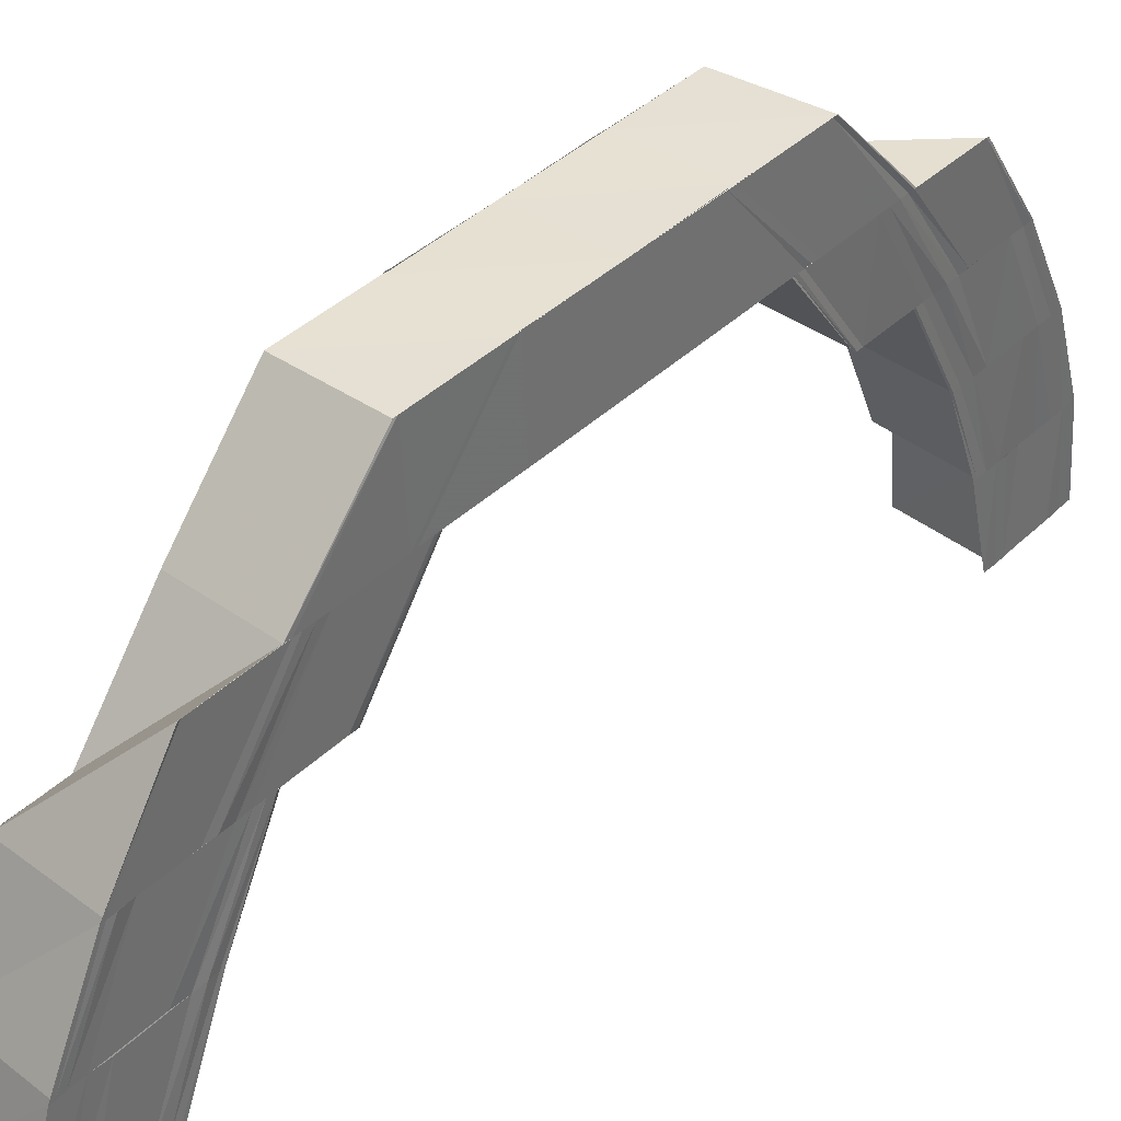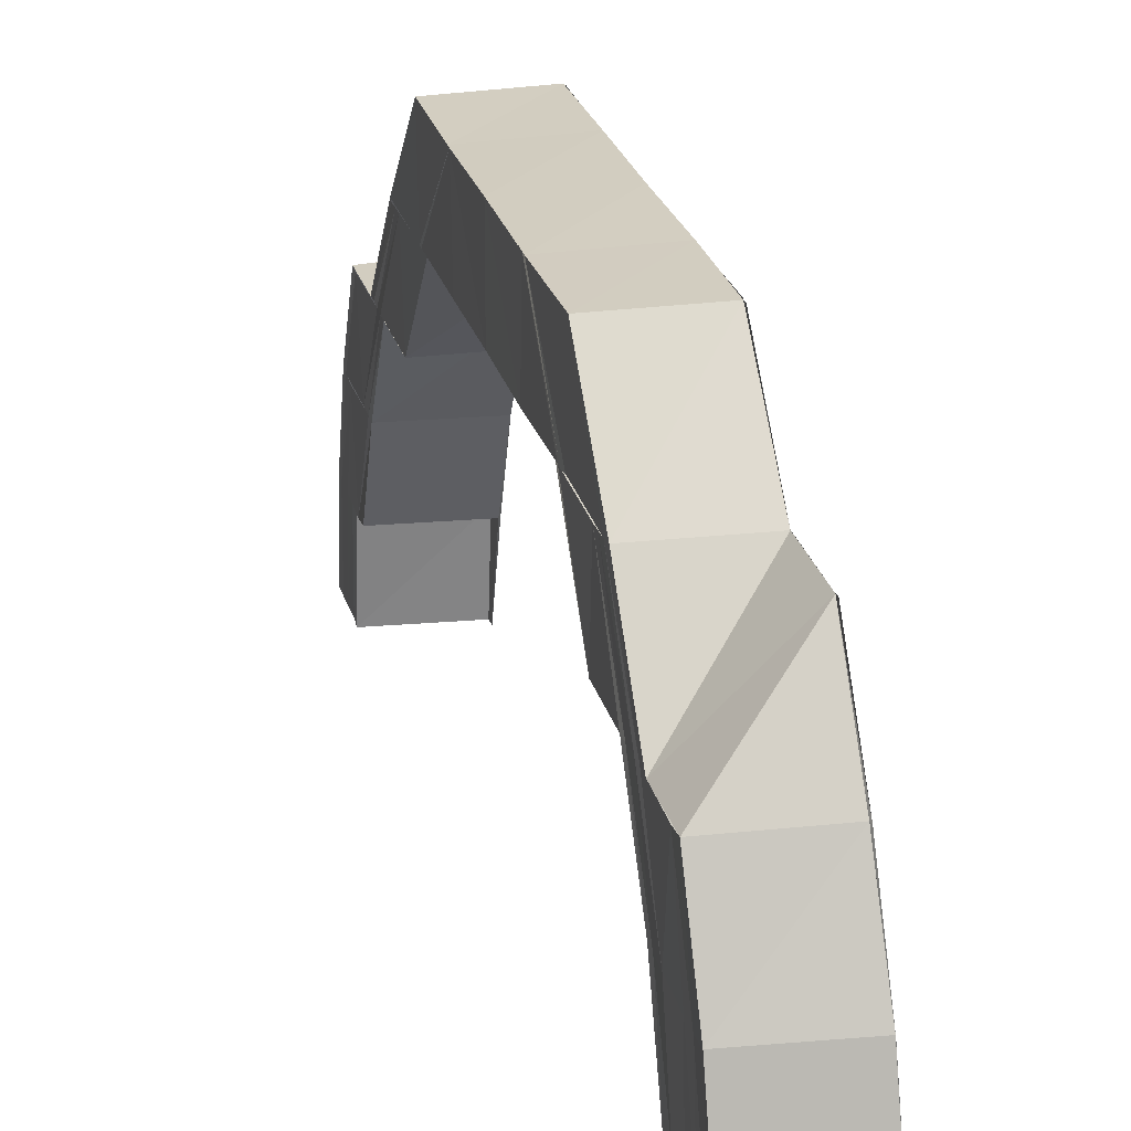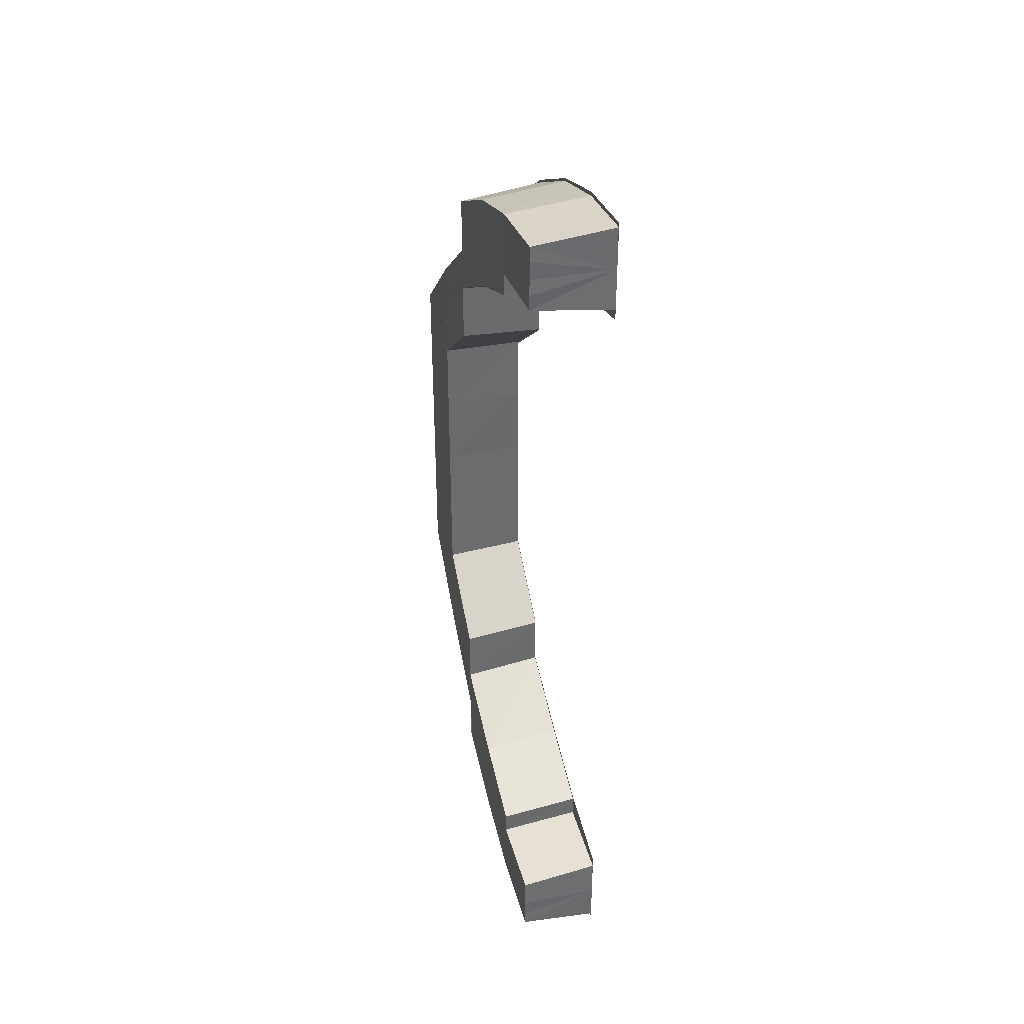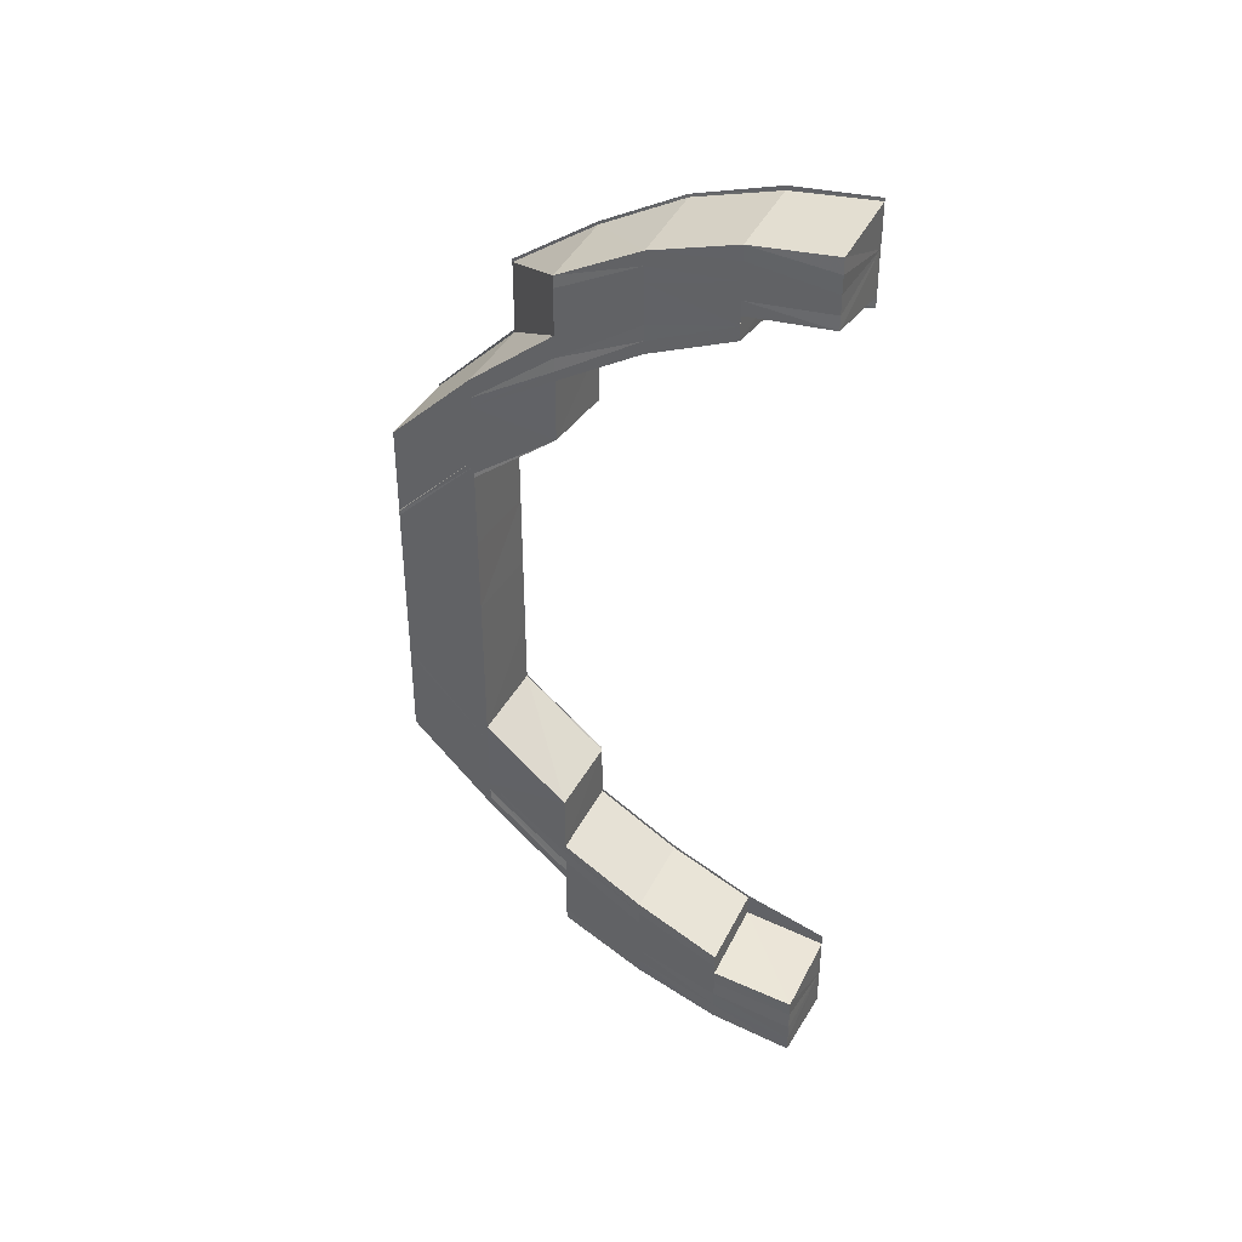
<metadata>
{"format":"obj","ext":"obj","renderer":"f3d","projection":"perspective","resolution":1024,"background":"white","views":[{"elev":37.8,"azim":39.2,"up":"+Y"},{"elev":24.5,"azim":-13.9,"up":"+Y"},{"elev":36.9,"azim":-15.3,"up":"+Z"},{"elev":38.2,"azim":-63.7,"up":"+Z"}]}
</metadata>
<code>
o 14477
v 2231 1857 7.501
v 2231 1857 7.5
v 2231 1857 7.501
v 2231 1857 7.5
v 2231 1857 7.501
v 2231 1857 7.498
v 2231 1857 7.5
v 2231 1857 7.497
v 2231 1857 7.496
v 2231 1857 7.5
v 2231 1857 7.5
v 2231 1857 7.495
v 2231 1857 7.496
v 2231 1857 7.492
v 2231 1857 7.491
v 2231 1857 7.497
v 2231 1857 7.496
v 2231 1857 7.49
v 2231 1857 7.491
v 2231 1857 7.485
v 2231 1857 7.485
v 2231 1857 7.492
v 2231 1857 7.491
v 2231 1857 7.484
v 2231 1857 7.485
v 2231 1857 7.496
v 2231 1857 7.489
v 2231 1857 7.495
v 2231 1857 7.498
v 2231 1857 7.491
v 2231 1857 7.49
v 2231 1857 7.5
v 2231 1857 7.499
v 2231 1857 7.494
v 2231 1857 7.487
v 2231 1857 7.481
v 2231 1857 7.497
v 2231 1857 7.492
v 2231 1857 7.499
v 2231 1857 7.501
v 2231 1857 7.498
v 2231 1857 7.495
v 2231 1857 7.496
v 2231 1857 7.49
v 2231 1857 7.493
v 2231 1857 7.485
v 2231 1857 7.494
v 2231 1857 7.491
v 2231 1857 7.492
v 2231 1857 7.49
v 2231 1857 7.484
v 2231 1857 7.488
v 2231 1857 7.483
v 2231 1857 7.484
v 2231 1857 7.478
v 2231 1857 7.488
v 2231 1857 7.487
v 2231 1857 7.471
v 2231 1857 7.477
v 2231 1857 7.463
v 2231 1857 7.471
v 2231 1857 7.471
v 2231 1857 7.478
v 2231 1857 7.48
v 2231 1857 7.472
v 2231 1857 7.471
v 2231 1857 7.473
v 2231 1857 7.463
v 2231 1857 7.482
v 2231 1857 7.463
v 2231 1857 7.475
v 2231 1857 7.476
v 2231 1857 7.485
v 2231 1857 7.471
v 2231 1857 7.463
v 2231 1857 7.471
v 2231 1857 7.47
v 2231 1857 7.463
v 2231 1857 7.47
v 2231 1857 7.484
v 2231 1857 7.49
v 2231 1857 7.476
v 2231 1858 7.466
v 2231 1857 7.476
v 2231 1857 7.484
v 2231 1857 7.466
v 2231 1858 7.456
v 2231 1858 7.467
v 2231 1857 7.476
v 2231 1858 7.455
v 2231 1857 7.465
v 2231 1857 7.455
v 2231 1858 7.467
v 2231 1858 7.467
v 2231 1857 7.476
v 2231 1857 7.476
v 2231 1857 7.446
v 2231 1858 7.467
v 2231 1858 7.466
v 2231 1858 7.456
v 2231 1858 7.456
v 2231 1858 7.466
v 2231 1858 7.446
v 2231 1858 7.456
v 2231 1857 7.436
v 2231 1858 7.436
v 2231 1857 7.427
v 2231 1858 7.446
v 2231 1857 7.427
v 2231 1858 7.435
v 2231 1857 7.426
v 2231 1858 7.435
v 2231 1858 7.425
v 2231 1858 7.435
v 2231 1857 7.417
v 2231 1858 7.435
v 2231 1858 7.425
v 2231 1858 7.425
v 2231 1857 7.416
v 2231 1858 7.425
v 2231 1857 7.415
v 2231 1858 7.425
v 2231 1858 7.424
v 2231 1857 7.415
v 2231 1858 7.424
v 2231 1857 7.426
v 2231 1858 7.435
v 2231 1858 7.425
v 2231 1857 7.416
v 2231 1858 7.436
v 2231 1857 7.427
v 2231 1857 7.436
v 2231 1857 7.446
v 2231 1857 7.455
v 2231 1858 7.455
v 2231 1857 7.464
v 2231 1857 7.465
v 2231 1858 7.456
v 2231 1857 7.466
v 2231 1858 7.466
v 2231 1858 7.456
v 2231 1857 7.463
v 2231 1857 7.471
v 2231 1857 7.472
v 2231 1857 7.478
v 2231 1857 7.475
v 2231 1857 7.476
v 2231 1857 7.484
v 2231 1857 7.482
v 2231 1857 7.476
v 2231 1857 7.476
v 2231 1858 7.467
v 2231 1858 7.467
v 2231 1857 7.476
v 2231 1857 7.476
v 2231 1857 7.476
v 2231 1857 7.481
v 2231 1857 7.473
v 2231 1857 7.487
v 2231 1857 7.489
v 2231 1857 7.48
v 2231 1857 7.478
v 2231 1857 7.477
v 2231 1857 7.483
v 2231 1857 7.477
v 2231 1857 7.477
v 2231 1857 7.483
v 2231 1857 7.483
v 2231 1857 7.484
v 2231 1857 7.484
v 2231 1857 7.487
v 2231 1857 7.485
v 2231 1857 7.488
v 2231 1857 7.483
v 2231 1857 7.483
v 2231 1857 7.487
v 2231 1857 7.487
v 2231 1857 7.488
v 2231 1857 7.49
v 2231 1857 7.49
v 2231 1857 7.491
v 2231 1857 7.49
v 2231 1857 7.489
v 2231 1857 7.487
v 2231 1857 7.492
v 2231 1857 7.493
v 2231 1857 7.491
v 2231 1857 7.492
v 2231 1857 7.494
v 2231 1857 7.495
v 2231 1857 7.494
v 2231 1857 7.494
v 2231 1857 7.492
v 2231 1857 7.496
v 2231 1857 7.495
v 2231 1857 7.49
v 2231 1857 7.497
v 2231 1857 7.496
v 2231 1857 7.495
v 2231 1857 7.498
v 2231 1857 7.498
v 2231 1857 7.499
v 2231 1857 7.498
v 2231 1857 7.498
v 2231 1857 7.496
v 2231 1857 7.491
v 2231 1857 7.5
v 2231 1857 7.497
v 2231 1857 7.5
v 2231 1857 7.5
v 2231 1857 7.5
v 2231 1857 7.496
v 2231 1857 7.497
v 2231 1857 7.492
v 2231 1857 7.497
v 2231 1857 7.485
v 2231 1857 7.485
v 2231 1857 7.492
v 2231 1857 7.491
v 2231 1857 7.492
v 2231 1857 7.5
v 2231 1857 7.501
v 2231 1857 7.501
v 2231 1857 7.499
v 2231 1857 7.501
v 2231 1857 7.492
v 2231 1857 7.491
v 2231 1857 7.491
v 2231 1857 7.49
v 2231 1857 7.491
v 2231 1857 7.489
v 2231 1857 7.49
v 2231 1857 7.49
v 2231 1857 7.491
v 2231 1857 7.492
v 2231 1857 7.494
v 2231 1857 7.496
v 2231 1857 7.498
v 2231 1857 7.499
v 2231 1857 7.501
v 2231 1857 7.49
v 2231 1857 7.487
v 2231 1857 7.489
v 2231 1857 7.487
v 2231 1857 7.489
v 2231 1857 7.483
v 2231 1857 7.487
v 2231 1857 7.483
v 2231 1857 7.487
v 2231 1857 7.477
v 2231 1857 7.483
v 2231 1857 7.483
v 2231 1857 7.477
v 2231 1857 7.483
v 2231 1857 7.463
v 2231 1857 7.463
v 2231 1857 7.471
v 2231 1857 7.463
v 2231 1857 7.463
v 2231 1857 7.47
v 2231 1857 7.471
v 2231 1857 7.455
v 2231 1857 7.454
v 2231 1857 7.437
v 2231 1857 7.437
v 2231 1857 7.428
v 2231 1857 7.428
v 2231 1857 7.428
v 2231 1857 7.42
v 2231 1858 7.424
v 2231 1857 7.415
v 2231 1858 7.425
v 2231 1857 7.415
v 2231 1858 7.425
v 2231 1857 7.415
v 2231 1857 7.408
v 2231 1857 7.407
v 2231 1857 7.415
v 2231 1857 7.416
v 2231 1858 7.425
v 2231 1857 7.409
v 2231 1857 7.4
v 2231 1857 7.4
v 2231 1857 7.406
v 2231 1857 7.407
v 2231 1857 7.41
v 2231 1857 7.418
v 2231 1857 7.404
v 2231 1857 7.402
v 2231 1857 7.412
v 2231 1857 7.419
v 2231 1857 7.406
v 2231 1857 7.401
v 2231 1857 7.403
v 2231 1857 7.399
v 2231 1857 7.399
v 2231 1857 7.407
v 2231 1857 7.404
v 2231 1857 7.403
v 2231 1857 7.4
v 2231 1857 7.399
v 2231 1857 7.398
v 2231 1857 7.413
v 2231 1857 7.408
v 2231 1857 7.407
v 2231 1857 7.403
v 2231 1857 7.42
v 2231 1857 7.428
v 2231 1857 7.421
v 2231 1857 7.413
v 2231 1857 7.414
v 2231 1857 7.413
v 2231 1857 7.42
v 2231 1857 7.428
v 2231 1857 7.421
v 2231 1857 7.428
v 2231 1857 7.429
v 2231 1857 7.421
v 2231 1857 7.429
v 2231 1857 7.421
v 2231 1857 7.428
v 2231 1857 7.421
v 2231 1857 7.421
v 2231 1857 7.429
v 2231 1857 7.428
v 2231 1857 7.419
v 2231 1857 7.412
v 2231 1857 7.42
v 2231 1857 7.428
v 2231 1857 7.41
v 2231 1857 7.418
v 2231 1857 7.409
v 2231 1857 7.417
v 2231 1857 7.404
v 2231 1857 7.408
v 2231 1857 7.402
v 2231 1857 7.416
v 2231 1857 7.407
v 2231 1857 7.407
v 2231 1857 7.4
v 2231 1857 7.407
v 2231 1857 7.406
v 2231 1857 7.4
v 2231 1857 7.406
v 2231 1857 7.4
v 2231 1857 7.401
v 2231 1857 7.395
v 2231 1857 7.4
v 2231 1857 7.4
v 2231 1857 7.394
v 2231 1857 7.4
v 2231 1857 7.392
v 2231 1857 7.396
v 2231 1857 7.395
v 2231 1857 7.394
v 2231 1857 7.391
v 2231 1857 7.394
v 2231 1857 7.391
v 2231 1857 7.393
v 2231 1857 7.392
v 2231 1857 7.391
v 2231 1857 7.39
v 2231 1857 7.391
v 2231 1857 7.392
v 2231 1857 7.393
v 2231 1857 7.392
v 2231 1857 7.396
v 2231 1857 7.395
v 2231 1857 7.401
v 2231 1857 7.393
v 2231 1857 7.392
v 2231 1857 7.391
v 2231 1857 7.392
v 2231 1857 7.394
v 2231 1857 7.39
v 2231 1857 7.391
v 2231 1857 7.391
v 2231 1857 7.392
v 2231 1857 7.395
v 2231 1857 7.391
v 2231 1857 7.392
v 2231 1857 7.394
v 2231 1857 7.395
v 2231 1857 7.396
v 2231 1857 7.4
v 2231 1857 7.394
v 2231 1857 7.395
v 2231 1857 7.4
v 2231 1857 7.4
v 2231 1857 7.401
v 2231 1857 7.398
v 2231 1857 7.395
v 2231 1857 7.397
v 2231 1857 7.396
v 2231 1857 7.398
v 2231 1857 7.399
v 2231 1857 7.4
v 2231 1857 7.401
v 2231 1857 7.402
v 2231 1857 7.401
v 2231 1857 7.402
v 2231 1857 7.404
v 2231 1857 7.402
v 2231 1857 7.402
v 2231 1857 7.401
v 2231 1857 7.402
v 2231 1857 7.401
v 2231 1857 7.402
v 2231 1857 7.4
v 2231 1857 7.399
v 2231 1857 7.401
v 2231 1857 7.398
v 2231 1857 7.399
v 2231 1857 7.4
v 2231 1857 7.396
v 2231 1857 7.394
v 2231 1857 7.392
v 2231 1857 7.397
v 2231 1857 7.396
v 2231 1857 7.395
v 2231 1857 7.393
v 2231 1857 7.394
v 2231 1857 7.399
v 2231 1857 7.401
v 2231 1857 7.398
v 2231 1857 7.396
v 2231 1857 7.401
v 2231 1857 7.406
v 2231 1857 7.407
v 2231 1857 7.403
v 2231 1857 7.407
v 2231 1857 7.413
v 2231 1857 7.408
v 2231 1857 7.414
v 2231 1857 7.409
v 2231 1857 7.408
v 2231 1857 7.414
v 2231 1857 7.414
v 2231 1857 7.404
v 2231 1857 7.404
v 2231 1857 7.409
v 2231 1857 7.408
v 2231 1857 7.404
v 2231 1857 7.4
v 2231 1857 7.402
v 2231 1857 7.402
v 2231 1857 7.404
v 2231 1857 7.404
v 2231 1857 7.414
v 2231 1857 7.408
v 2231 1857 7.414
v 2231 1857 7.409
v 2231 1857 7.414
v 2231 1857 7.414
v 2231 1857 7.404
v 2231 1857 7.408
v 2231 1857 7.409
v 2231 1857 7.404
v 2231 1857 7.409
f 1 2 3
f 2 4 5
f 6 7 5
f 8 9 7
f 10 8 11
f 12 13 7
f 14 15 13
f 16 14 17
f 18 19 13
f 20 21 19
f 22 20 23
f 24 25 19
f 12 18 26
f 27 18 12
f 26 28 29
f 30 31 28
f 32 29 33
f 6 12 32
f 34 27 12
f 34 12 6
f 35 27 34
f 35 36 27
f 37 34 6
f 38 34 37
f 37 6 39
f 39 6 40
f 41 37 39
f 42 37 41
f 42 38 37
f 43 42 41
f 44 38 42
f 45 42 43
f 44 46 38
f 47 45 43
f 48 45 47
f 49 48 47
f 50 48 49
f 51 46 44
f 52 51 44
f 53 51 52
f 54 55 53
f 56 54 57
f 55 58 59
f 58 60 61
f 62 61 59
f 59 63 51
f 51 63 46
f 63 64 46
f 46 64 35
f 64 36 35
f 64 65 36
f 66 65 64
f 65 67 36
f 66 68 65
f 36 67 69
f 70 68 66
f 67 71 69
f 69 71 24
f 71 72 24
f 24 72 73
f 74 75 66
f 76 75 77
f 75 78 79
f 73 80 81
f 73 82 80
f 72 83 82
f 82 84 85
f 86 83 72
f 86 87 83
f 83 88 89
f 90 87 86
f 91 90 86
f 92 90 91
f 93 94 89
f 95 93 96
f 92 97 90
f 98 99 84
f 100 101 99
f 98 100 102
f 97 103 90
f 100 103 104
f 97 105 103
f 105 106 103
f 105 107 106
f 103 108 104
f 107 109 106
f 106 109 110
f 109 111 110
f 110 111 112
f 111 113 112
f 103 114 108
f 111 115 113
f 114 116 108
f 114 117 116
f 117 118 116
f 113 119 117
f 115 119 113
f 120 121 118
f 122 121 123
f 121 124 125
f 118 126 127
f 128 129 126
f 127 126 130
f 126 131 130
f 130 131 132
f 130 132 133
f 108 130 133
f 108 133 134
f 135 108 134
f 135 134 136
f 137 135 136
f 138 135 137
f 139 138 137
f 104 138 139
f 140 141 139
f 136 142 143
f 144 136 62
f 144 143 145
f 102 139 146
f 147 140 146
f 148 147 149
f 150 146 149
f 151 152 150
f 152 153 154
f 155 152 156
f 149 146 157
f 146 158 157
f 149 157 159
f 160 149 159
f 157 158 161
f 158 144 161
f 161 144 162
f 162 163 164
f 165 166 164
f 167 165 168
f 161 145 169
f 170 164 171
f 172 161 170
f 157 161 172
f 172 169 173
f 159 157 172
f 174 175 171
f 176 174 177
f 178 171 179
f 180 172 178
f 159 172 180
f 181 178 182
f 183 184 182
f 185 159 180
f 160 159 185
f 185 180 186
f 186 187 188
f 189 160 185
f 81 160 189
f 190 185 186
f 189 185 190
f 190 186 191
f 192 186 193
f 194 190 192
f 195 196 189
f 197 189 190
f 197 190 198
f 199 189 197
f 200 197 194
f 201 195 197
f 202 201 200
f 203 197 204
f 205 206 199
f 207 205 203
f 205 208 209
f 210 205 211
f 212 206 213
f 206 214 215
f 206 216 81
f 216 217 218
f 219 216 220
f 207 221 222
f 223 207 224
f 223 207 225
f 226 227 228
f 227 229 230
f 231 229 230
f 232 231 233
f 234 232 233
f 234 232 49
f 235 234 43
f 236 235 43
f 237 236 43
f 238 237 43
f 239 238 43
f 240 239 43
f 241 242 243
f 242 244 245
f 242 246 52
f 242 246 247
f 246 248 249
f 246 250 51
f 251 250 252
f 250 253 254
f 255 256 257
f 258 259 257
f 260 258 261
f 255 262 70
f 262 263 70
f 262 133 263
f 133 97 263
f 133 264 97
f 264 265 97
f 264 266 265
f 266 267 265
f 268 269 267
f 270 271 272
f 271 273 274
f 119 275 274
f 276 277 275
f 119 276 278
f 278 279 280
f 281 276 119
f 115 281 119
f 282 283 277
f 284 282 285
f 286 281 115
f 287 286 115
f 286 288 281
f 288 289 281
f 290 286 287
f 291 290 287
f 292 288 286
f 290 292 286
f 292 293 288
f 294 293 292
f 293 295 288
f 288 295 289
f 293 296 295
f 297 294 292
f 297 292 290
f 298 294 297
f 299 300 298
f 301 302 300
f 303 297 290
f 303 290 291
f 304 297 303
f 305 306 304
f 307 303 291
f 307 291 107
f 308 307 107
f 309 307 308
f 310 305 311
f 312 311 309
f 313 312 309
f 314 315 308
f 316 315 317
f 315 318 319
f 313 320 321
f 322 323 321
f 324 322 325
f 326 327 313
f 326 328 329
f 330 327 326
f 331 330 326
f 332 330 331
f 333 332 331
f 330 334 327
f 335 332 333
f 336 334 330
f 337 335 333
f 338 335 337
f 121 339 337
f 339 340 335
f 341 340 342
f 340 343 344
f 345 346 335
f 340 347 346
f 348 347 349
f 347 350 351
f 347 352 353
f 354 352 355
f 352 356 357
f 352 358 359
f 360 358 361
f 358 362 363
f 358 364 365
f 366 365 367
f 368 367 369
f 370 371 366
f 371 372 373
f 374 371 370
f 375 376 373
f 377 375 378
f 370 373 379
f 380 381 379
f 382 380 383
f 384 370 368
f 384 379 385
f 386 387 385
f 388 386 389
f 390 385 277
f 390 384 345
f 276 390 338
f 391 384 390
f 289 391 390
f 295 391 289
f 391 392 384
f 392 370 384
f 392 374 370
f 295 393 391
f 393 392 391
f 296 393 295
f 394 374 392
f 393 394 392
f 296 395 393
f 395 394 393
f 396 395 296
f 397 396 296
f 398 396 397
f 399 400 397
f 399 401 402
f 403 400 404
f 404 405 406
f 405 407 408
f 409 410 406
f 410 411 408
f 410 400 394
f 412 410 394
f 412 413 414
f 415 412 394
f 415 412 301
f 416 415 394
f 417 416 394
f 358 417 394
f 416 415 418
f 418 419 301
f 417 416 420
f 421 417 420
f 420 422 418
f 420 418 423
f 423 418 424
f 425 420 423
f 359 420 425
f 426 421 425
f 427 426 336
f 353 425 336
f 336 425 334
f 423 424 428
f 334 428 327
f 327 428 312
f 428 424 429
f 424 430 431
f 428 431 432
f 429 433 434
f 435 436 434
f 437 435 438
f 439 440 433
f 441 439 442
f 299 443 433
f 444 445 443
f 446 445 443
f 447 446 448
f 449 450 451
f 450 452 453
f 454 450 303
f 450 455 297
f 456 455 457
f 455 458 459

</code>
